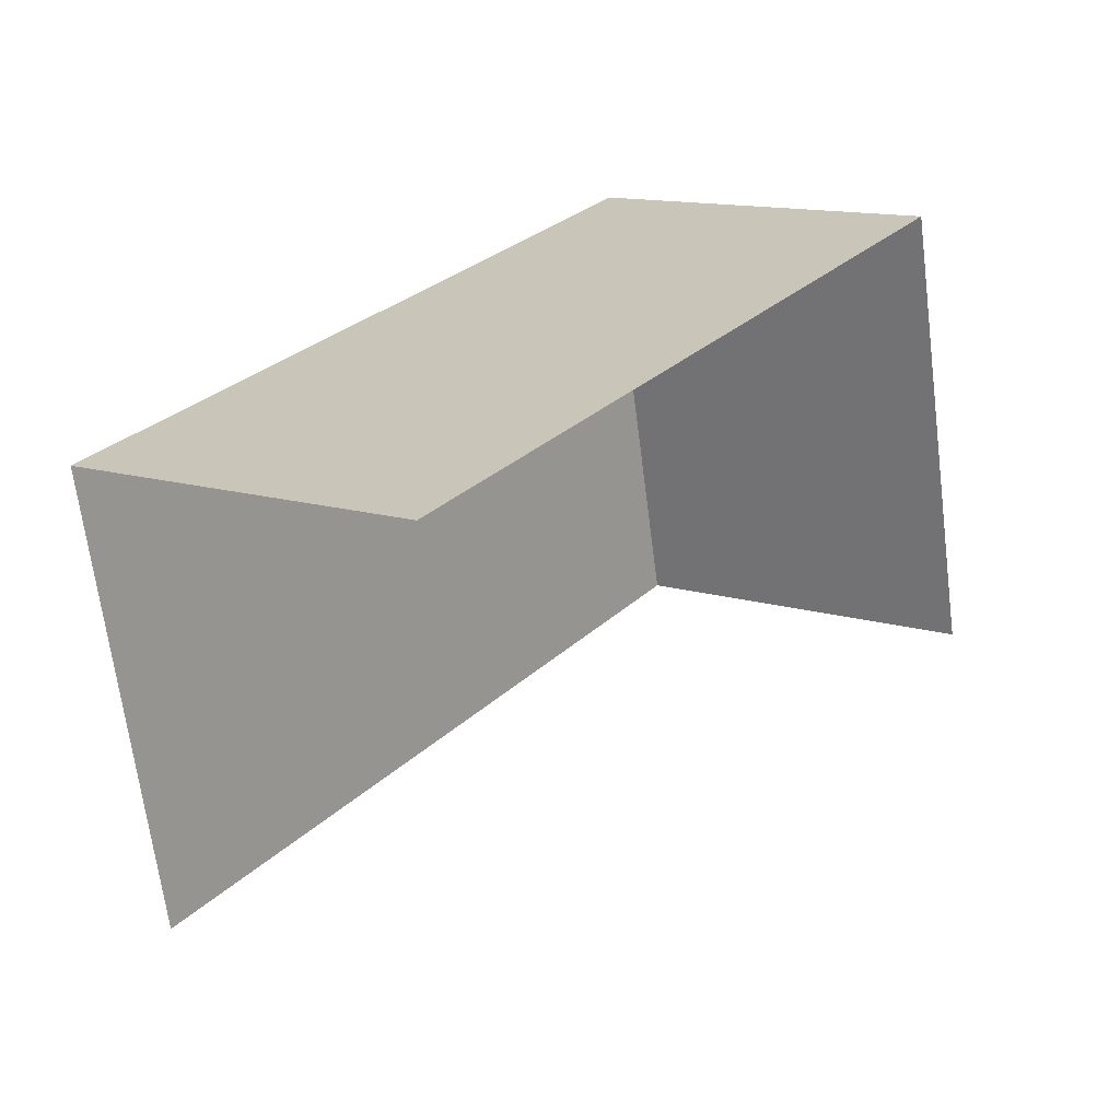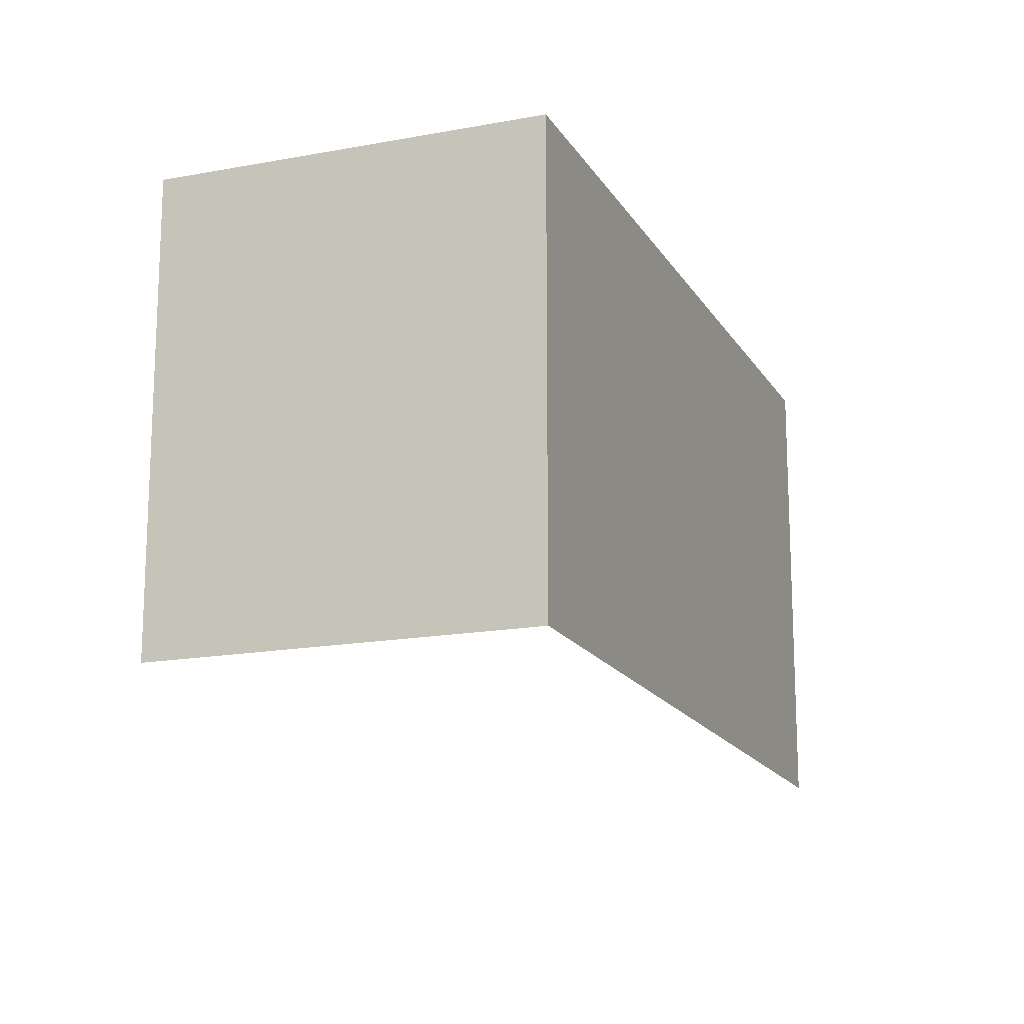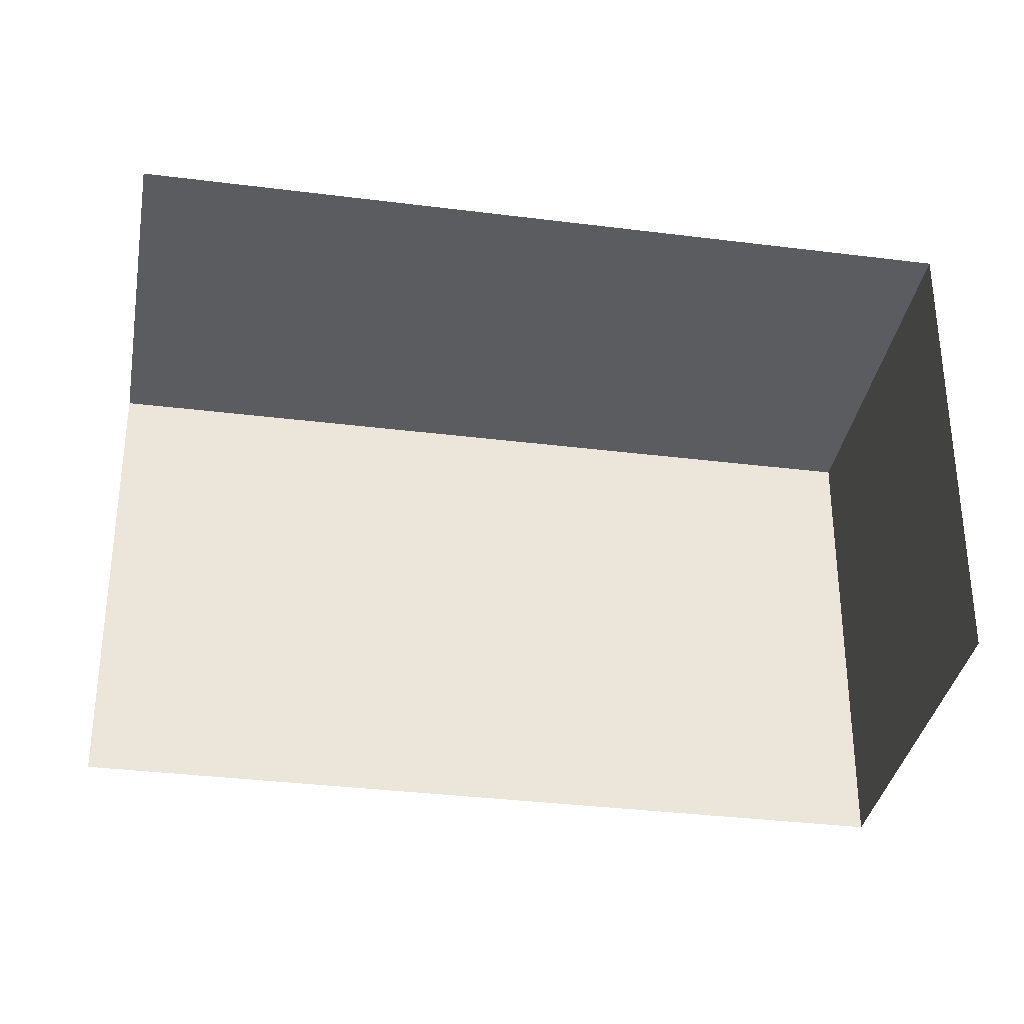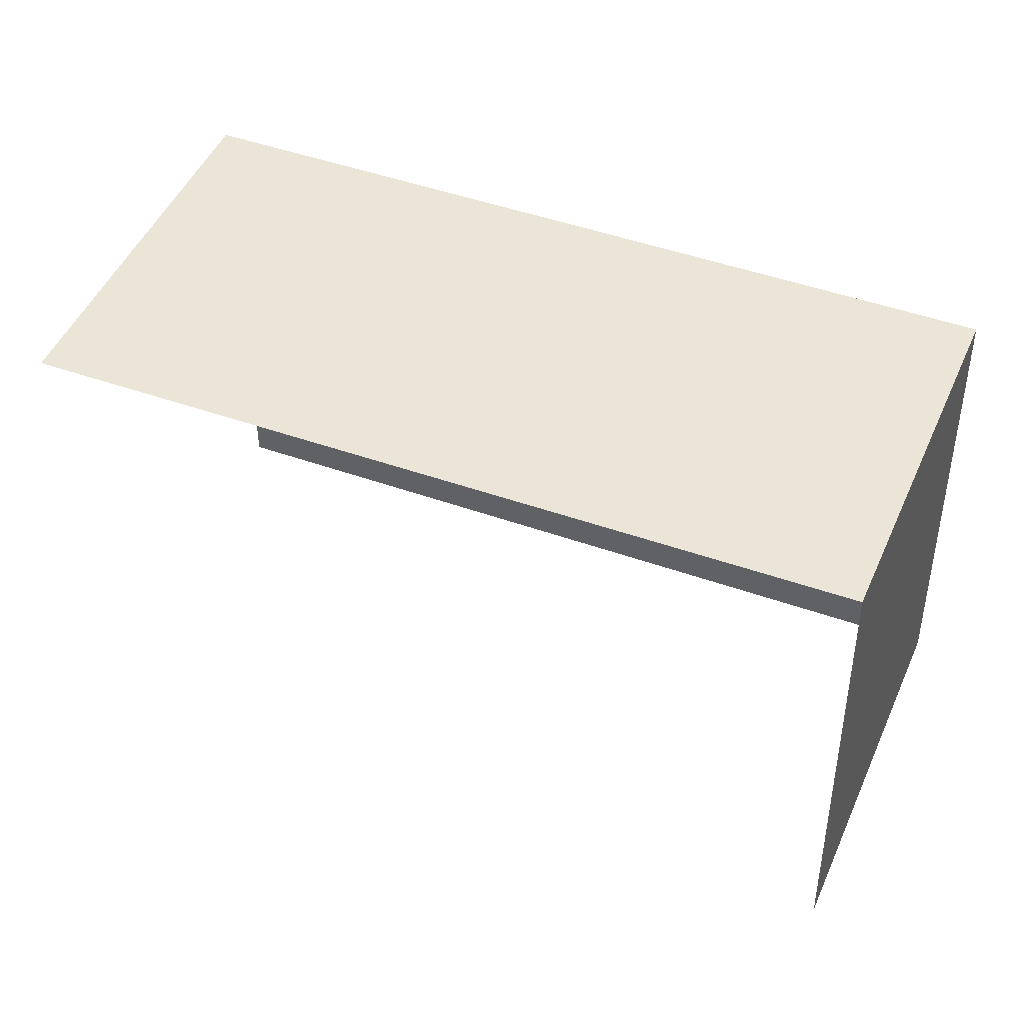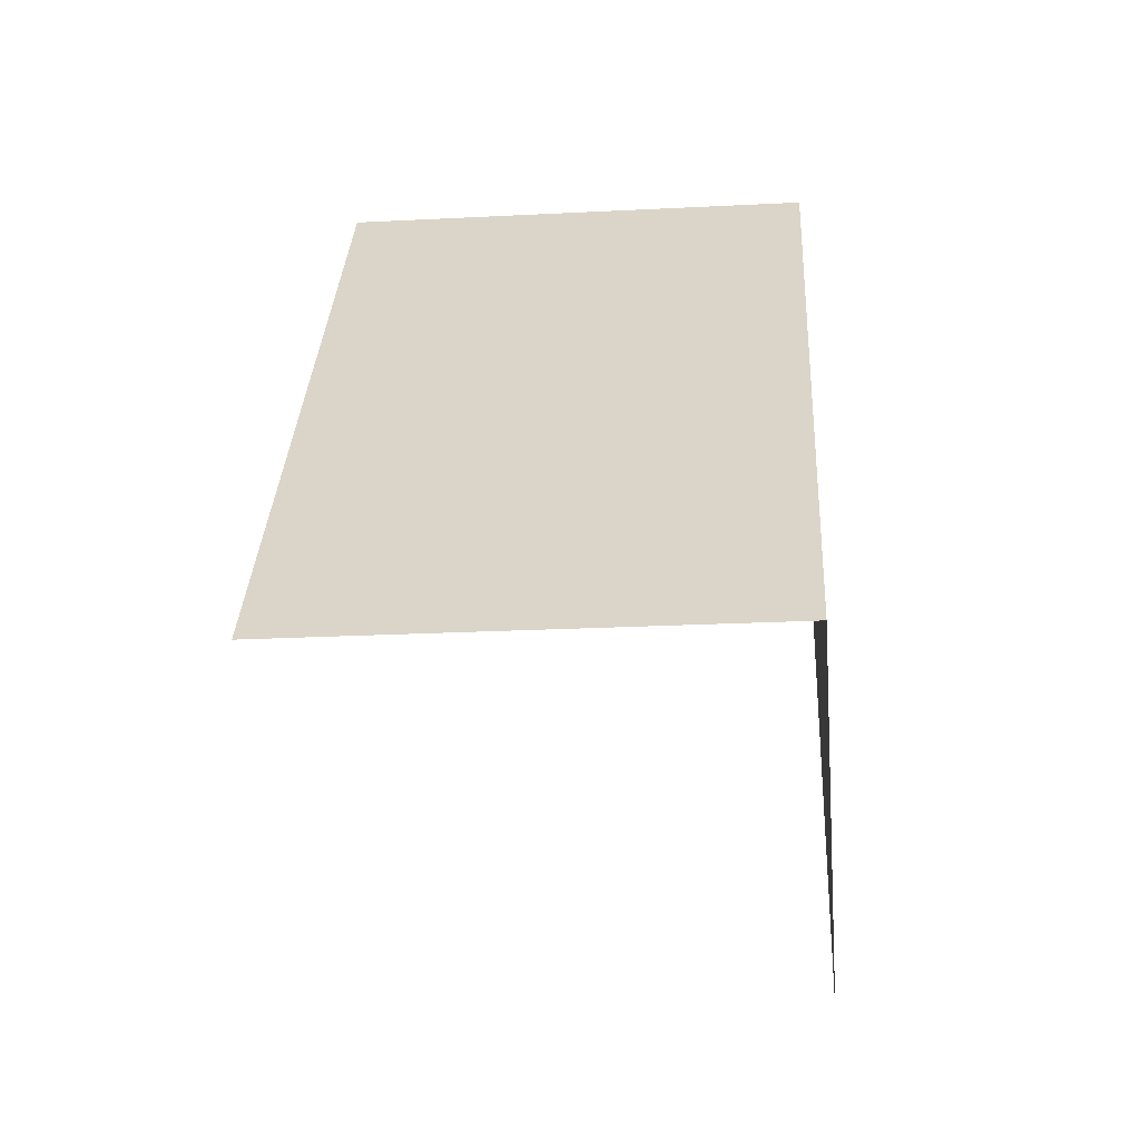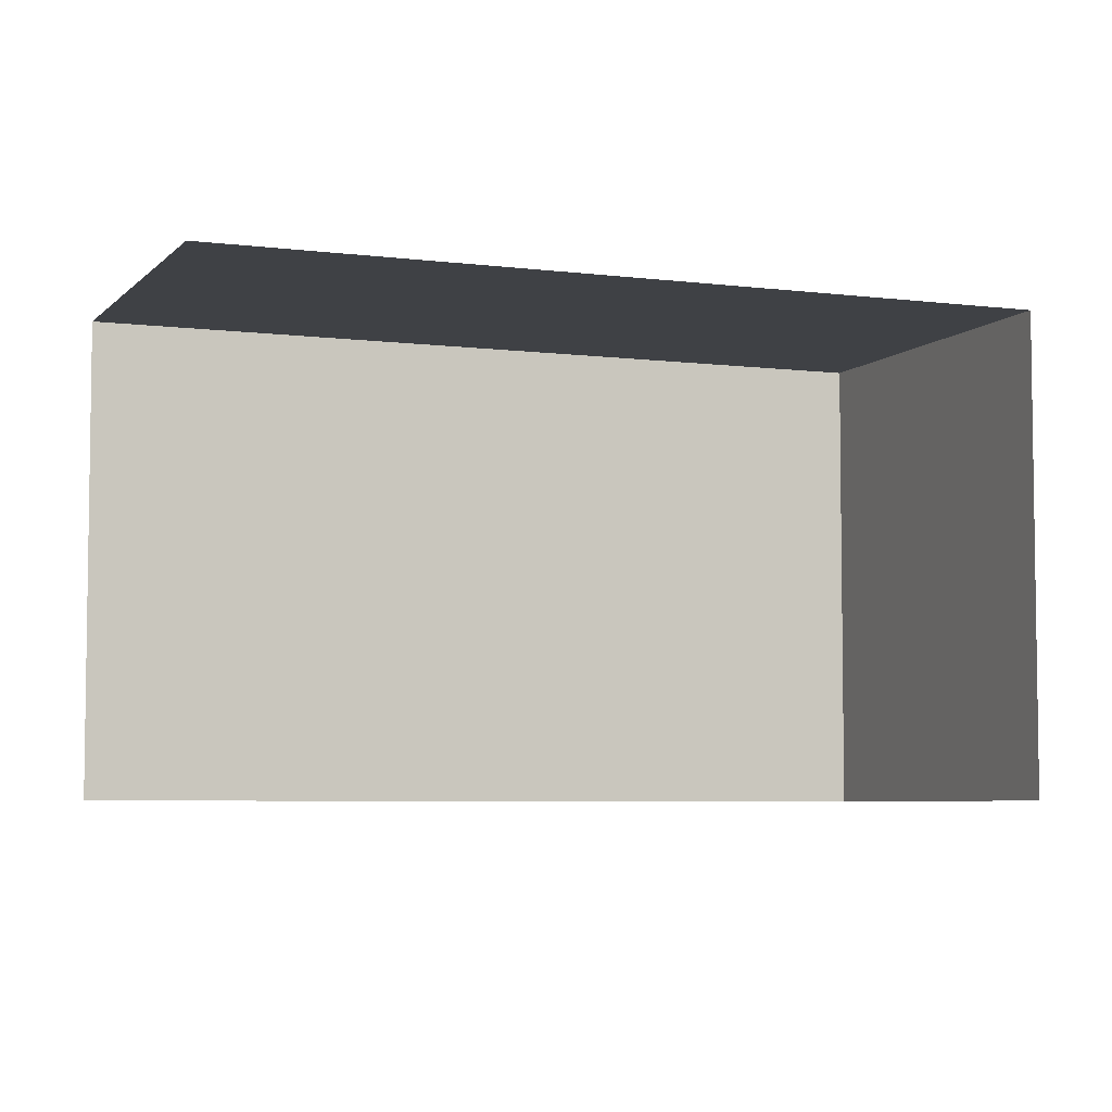
<metadata>
{"format":"obj","ext":"obj","renderer":"f3d","projection":"perspective","resolution":1024,"background":"white","views":[{"elev":-67.2,"azim":7.4,"up":"+Y"},{"elev":-16.7,"azim":165.2,"up":"+Z"},{"elev":-34.4,"azim":44.5,"up":"+Z"},{"elev":45.9,"azim":76.5,"up":"+Z"},{"elev":-23.2,"azim":-85.1,"up":"+Y"},{"elev":-5.6,"azim":32.6,"up":"+Z"}]}
</metadata>
<code>
v -2.238e+05 -1.269e+05 18.2
v -2.238e+05 -1.269e+05 18.2
v -2.238e+05 -1.269e+05 18.2
v -2.239e+05 -1.269e+05 18.2
v -2.238e+05 -1.269e+05 20.91
v -2.239e+05 -1.269e+05 20.91
v -2.238e+05 -1.269e+05 20.91
v -2.238e+05 -1.269e+05 20.91
f 1 2 3
f 4 1 3
f 7 3 2
f 8 7 2
f 6 4 3
f 7 6 3
f 5 6 7
f 8 5 7
f 5 2 1
f 5 8 2
f 5 1 4
f 6 5 4

</code>
